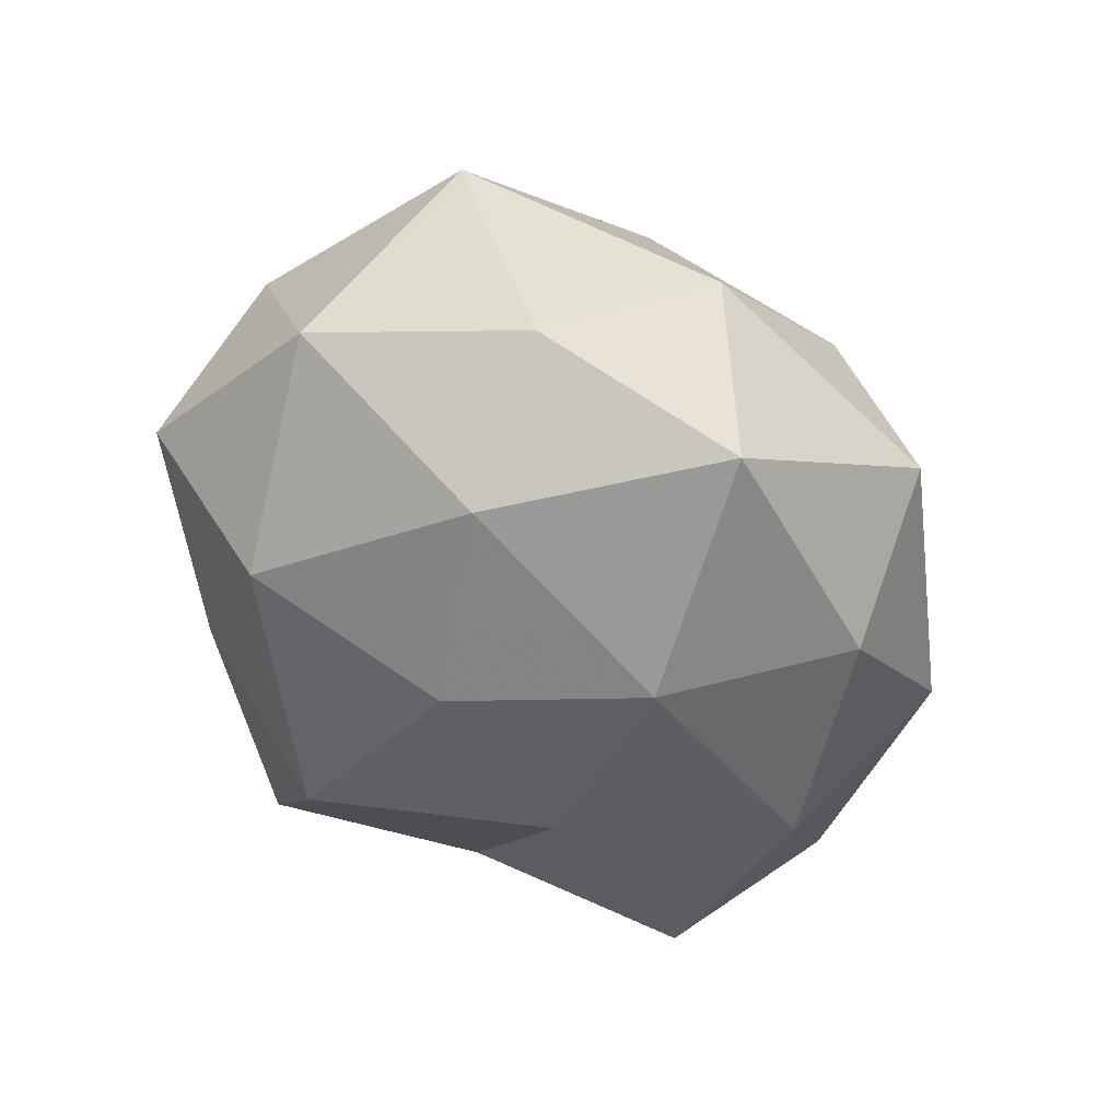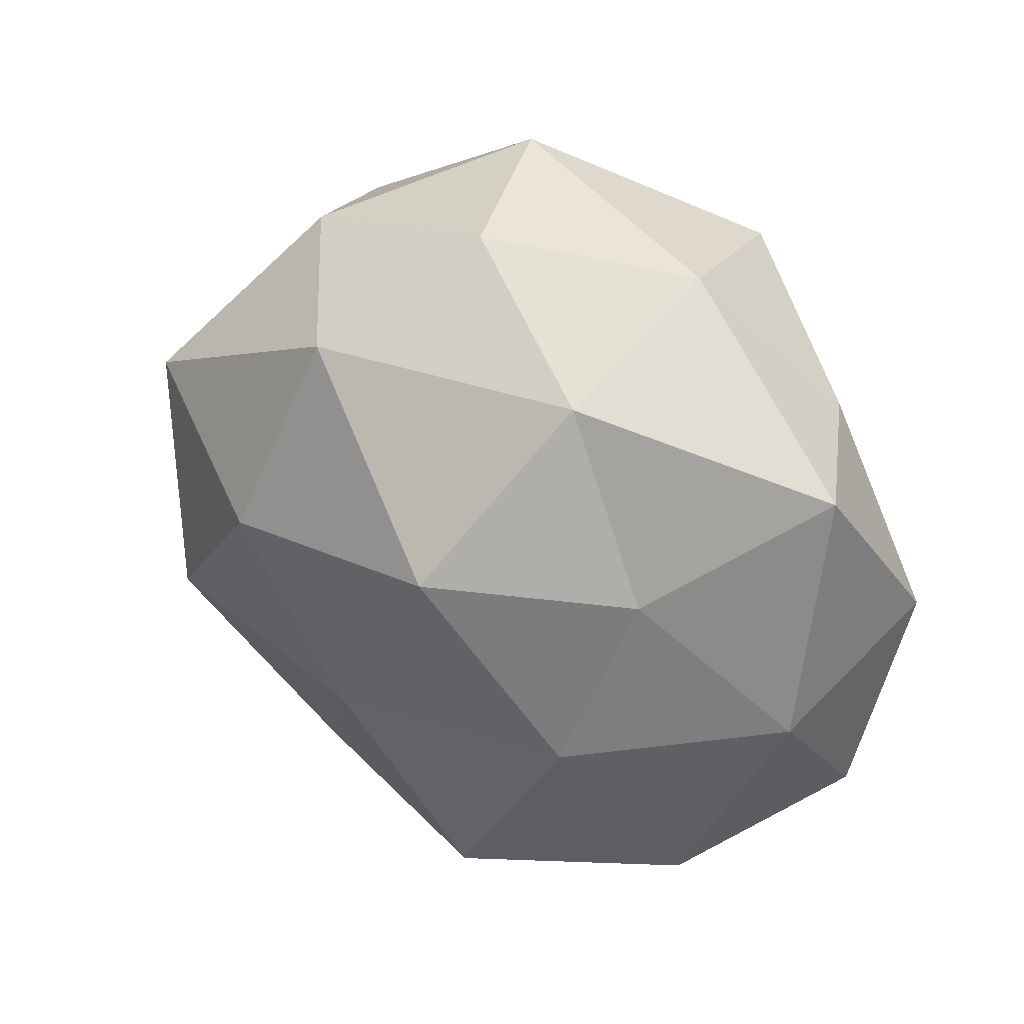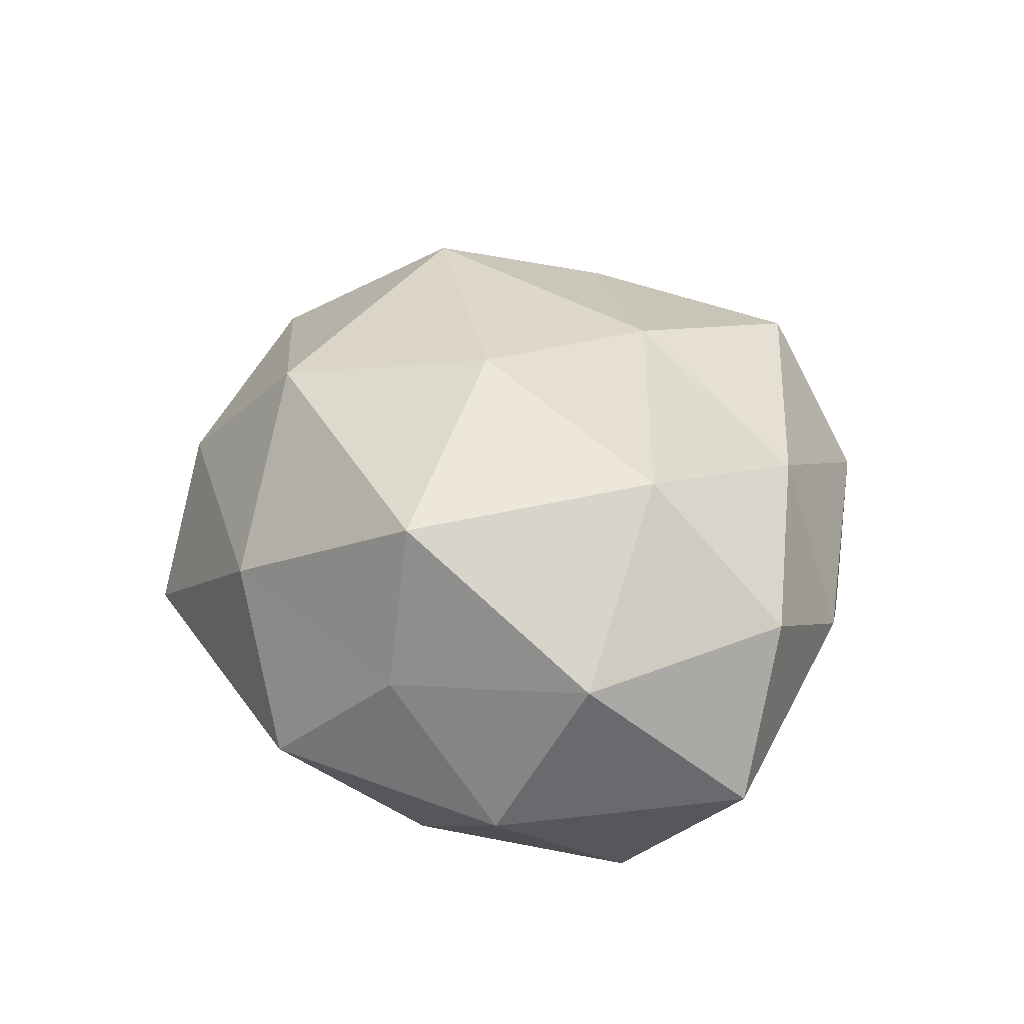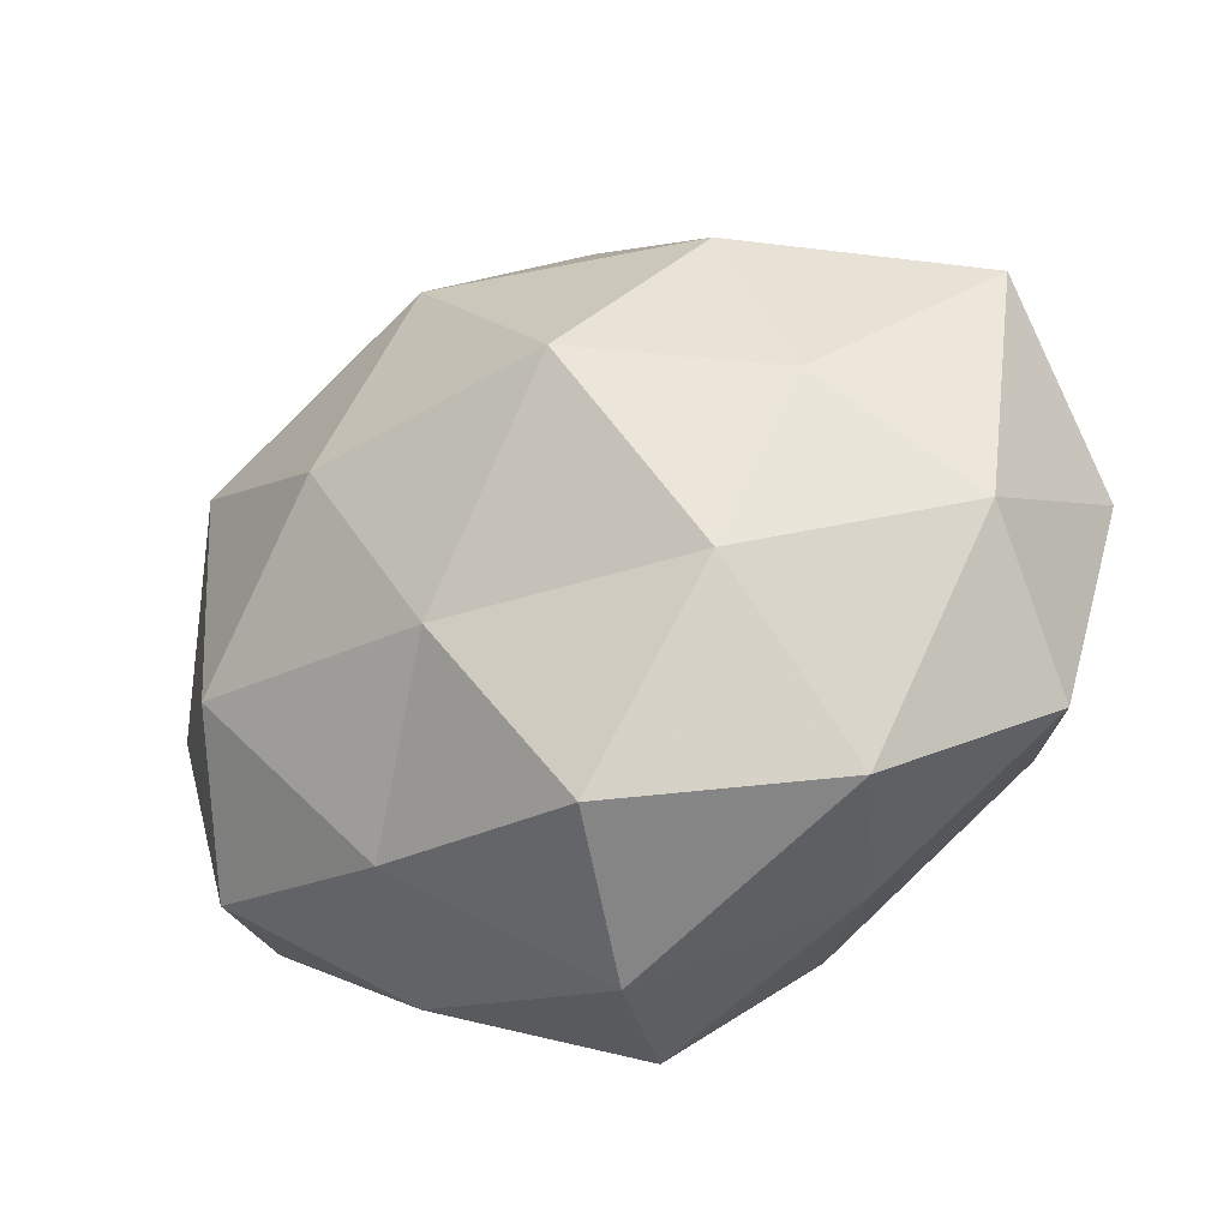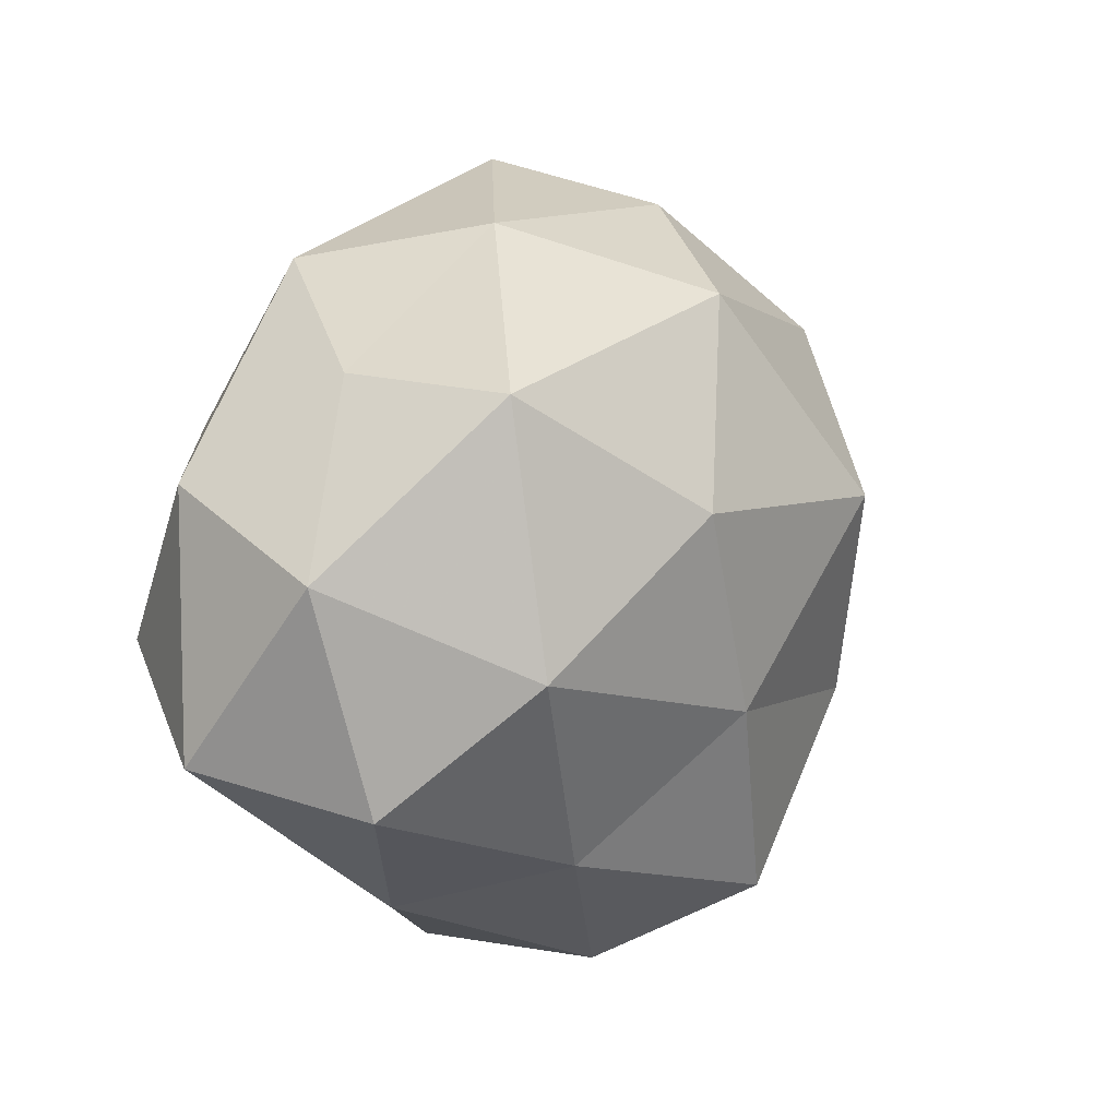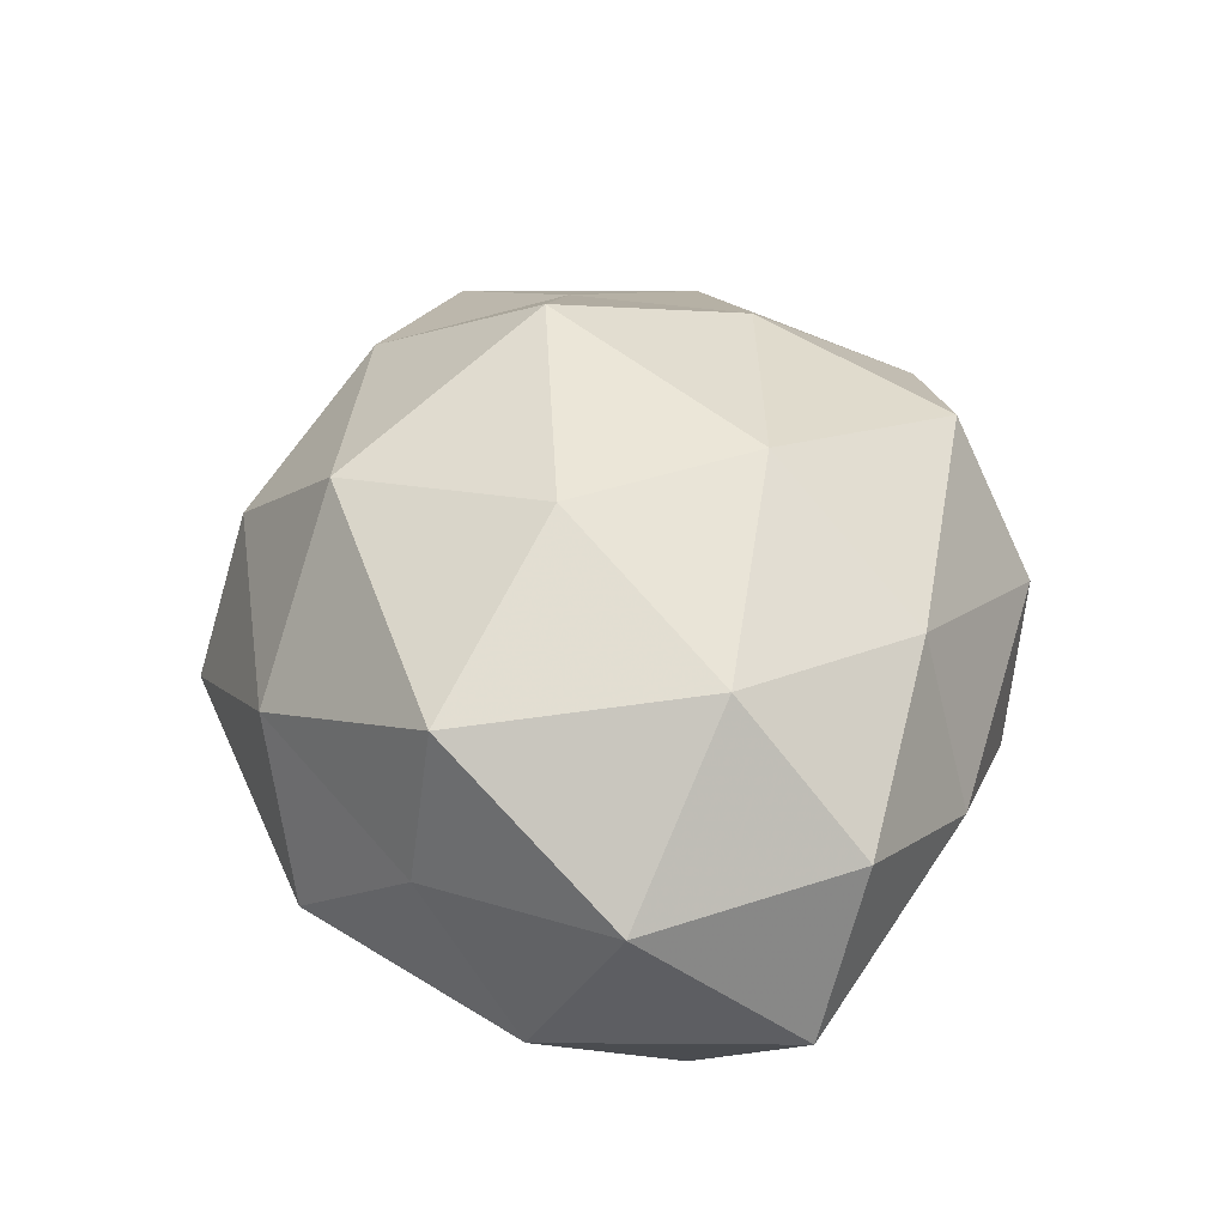
<metadata>
{"format":"obj","ext":"obj","renderer":"f3d","projection":"perspective","resolution":1024,"background":"white","views":[{"elev":-45.0,"azim":122.0,"up":"+Z"},{"elev":26.2,"azim":38.2,"up":"+Y"},{"elev":29.6,"azim":-97.6,"up":"+Z"},{"elev":-35.4,"azim":31.6,"up":"+Y"},{"elev":1.3,"azim":-55.7,"up":"+Y"},{"elev":43.0,"azim":-89.5,"up":"+Z"}]}
</metadata>
<code>
v -0.03712 -0.01239 0.02607
v -0.05138 0.00898 -0.01313
v -0.05338 -0.02192 -0.01055
v -0.04216 -0.008853 -0.02814
v 0.0353 -0.03729 0.01071
v -0.02866 0.01619 -0.0297
v 0.02382 -0.03741 -0.0105
v -0.004003 -0.04701 -0.01524
v -0.002378 0.04924 -0.006148
v 0.0142 0.007775 0.03677
v 0.003418 -0.04921 0.00477
v 0.03459 0.009572 -0.02467
v 0.03588 0.00577 0.02217
v -0.007725 0.03073 0.02956
v 0.02573 0.02876 0.02205
v 0.02317 0.03792 -0.02136
v 0.04287 0.02326 -0.009944
v 0.05614 0.0001344 -0.009197
v 0.05128 -0.01044 0.01164
v -0.0431 0.02102 0.003454
v -0.01759 0.005715 0.03463
v 0.01654 -0.006617 -0.03158
v -0.01067 -0.007954 -0.0314
v -0.004192 -0.0171 0.03111
v 0.05021 -0.02571 -0.005195
v -0.04583 -0.02728 0.009662
v -0.01891 -0.03425 0.0173
v 0.02722 -0.01638 0.02594
v 0.0387 -0.0185 -0.02318
v 0.005488 0.01593 -0.03332
v 0.05422 0.02011 0.009309
v -0.02685 -0.03974 -0.002899
v 0.02938 0.04002 0.001828
v -0.03353 0.03495 -0.01169
v -0.02131 -0.0266 -0.02029
v -0.00882 0.03605 -0.02425
v 0.00865 -0.0316 -0.02996
v -0.02442 0.03845 0.01005
v -0.05476 -0.001822 0.007973
v 0.0104 -0.03945 0.02416
v 0.004925 0.0431 0.01335
v -0.04079 0.01831 0.02391
f 2 4 3
f 2 6 4
f 5 11 7
f 7 11 8
f 15 10 13
f 14 10 15
f 17 12 16
f 18 12 17
f 14 21 10
f 4 6 23
f 21 1 24
f 24 10 21
f 25 5 7
f 25 19 5
f 25 18 19
f 1 27 24
f 1 26 27
f 28 13 10
f 19 28 5
f 19 13 28
f 28 10 24
f 29 12 18
f 29 22 12
f 25 7 29
f 25 29 18
f 12 30 16
f 12 22 30
f 6 30 23
f 23 30 22
f 13 31 15
f 18 17 31
f 19 31 13
f 18 31 19
f 8 11 32
f 26 3 32
f 11 27 32
f 32 27 26
f 9 33 16
f 16 33 17
f 31 33 15
f 31 17 33
f 34 6 2
f 20 34 2
f 3 4 35
f 23 35 4
f 3 35 32
f 32 35 8
f 36 9 16
f 6 36 30
f 16 30 36
f 34 36 6
f 34 9 36
f 7 8 37
f 22 37 23
f 7 37 29
f 29 37 22
f 37 8 35
f 37 35 23
f 38 9 34
f 20 38 34
f 2 3 39
f 20 2 39
f 39 26 1
f 39 3 26
f 5 40 11
f 11 40 27
f 24 27 40
f 5 28 40
f 40 28 24
f 41 14 15
f 9 41 33
f 15 33 41
f 38 41 9
f 38 14 41
f 42 1 21
f 42 21 14
f 42 14 38
f 20 42 38
f 39 1 42
f 20 39 42

</code>
